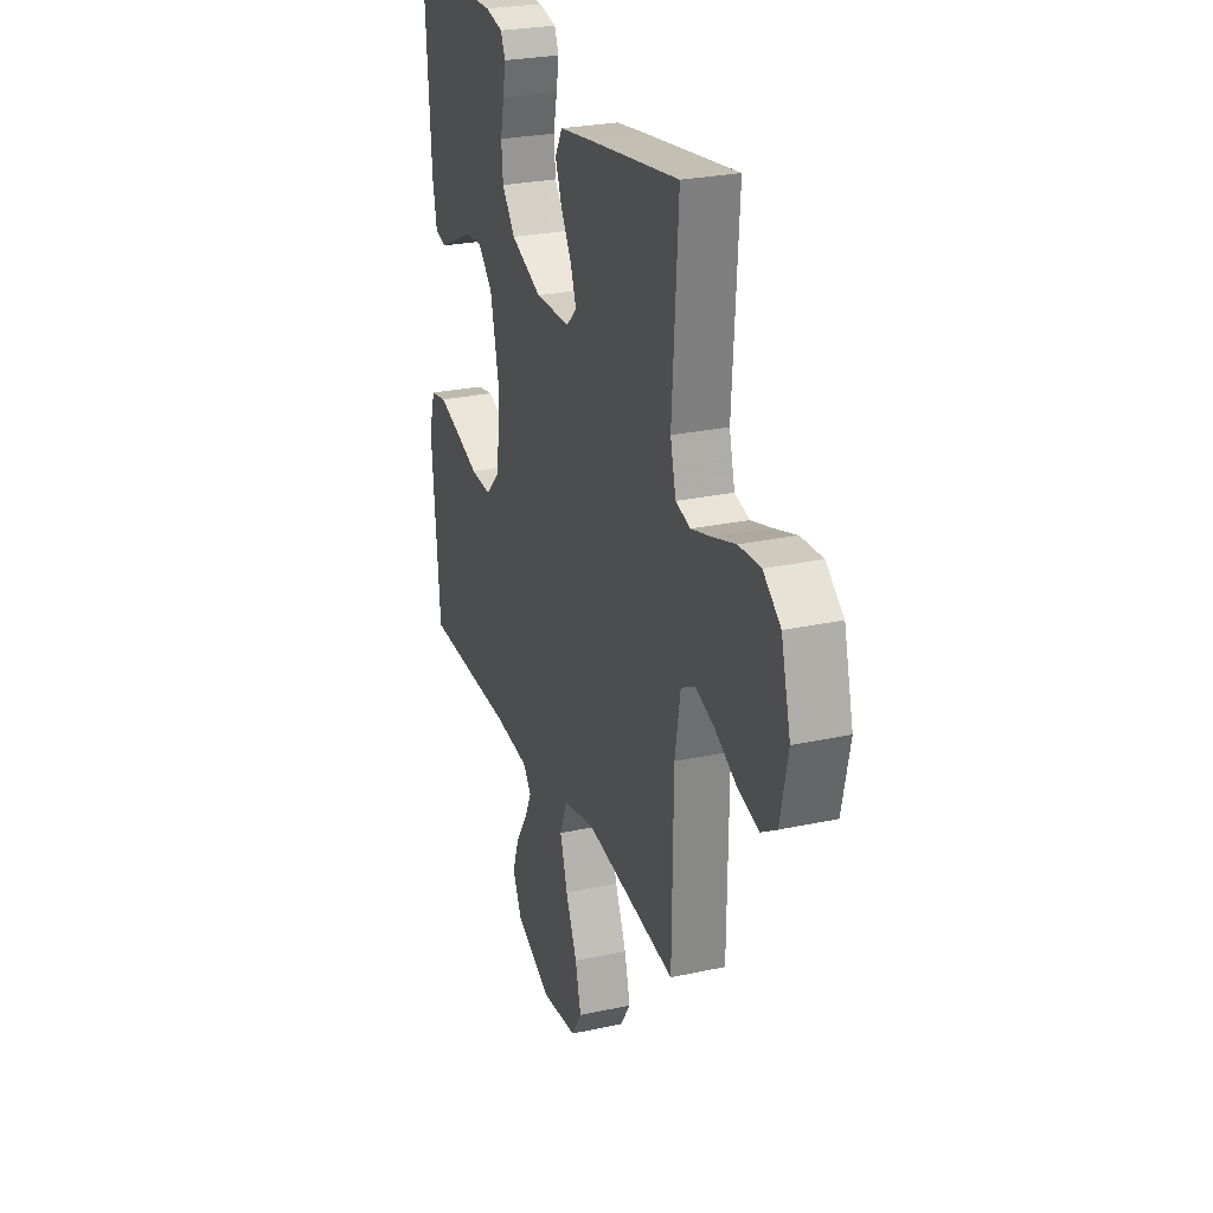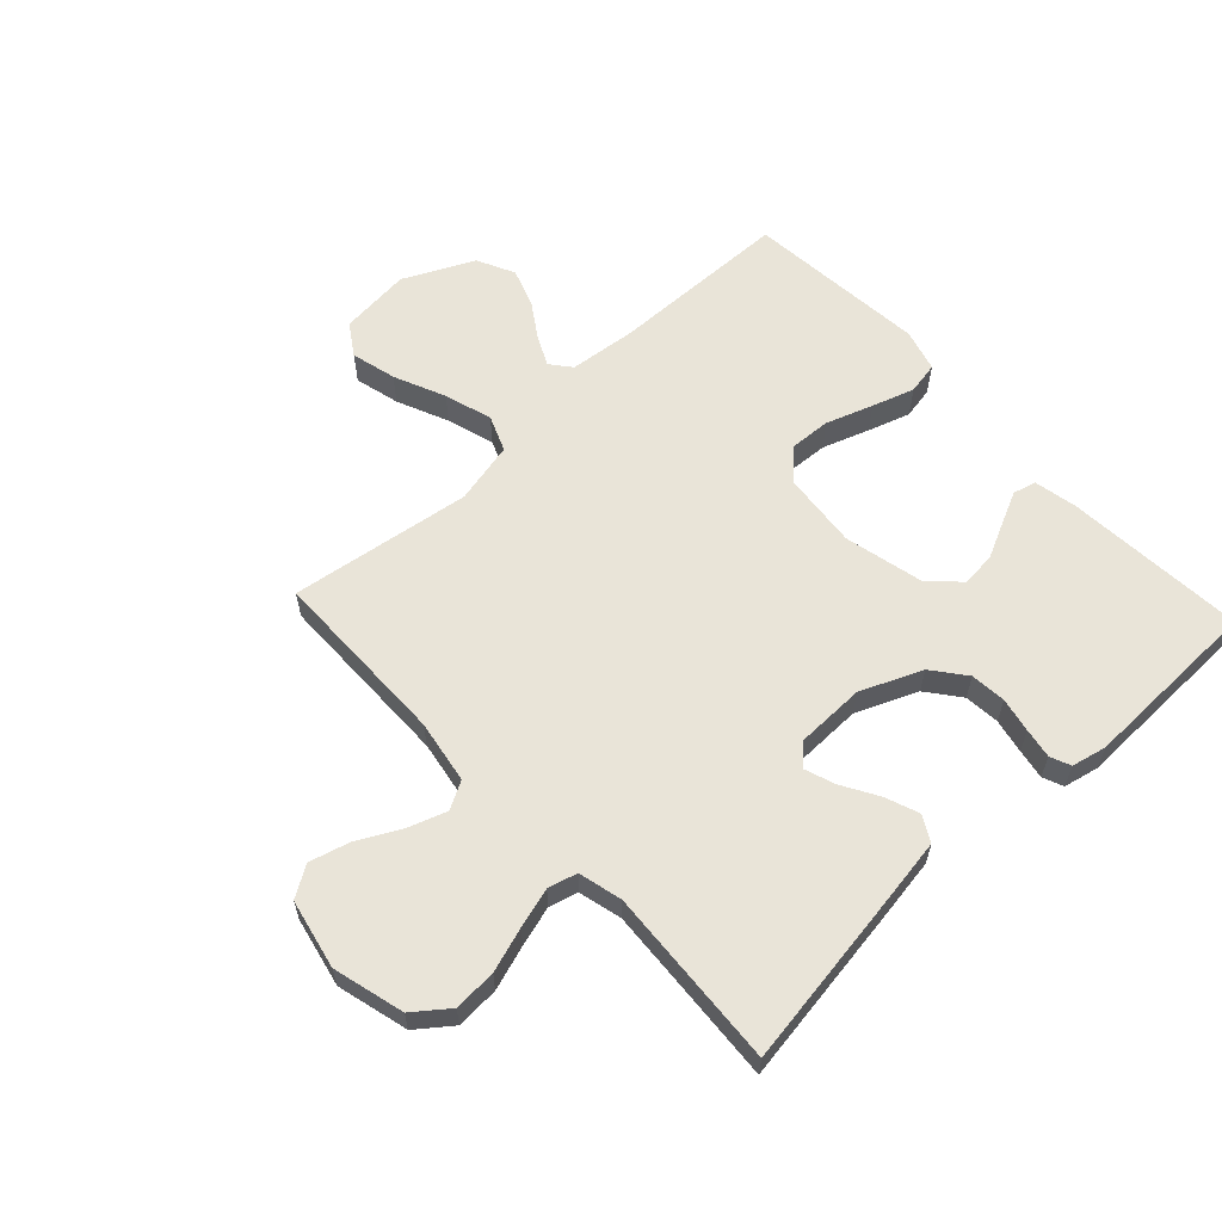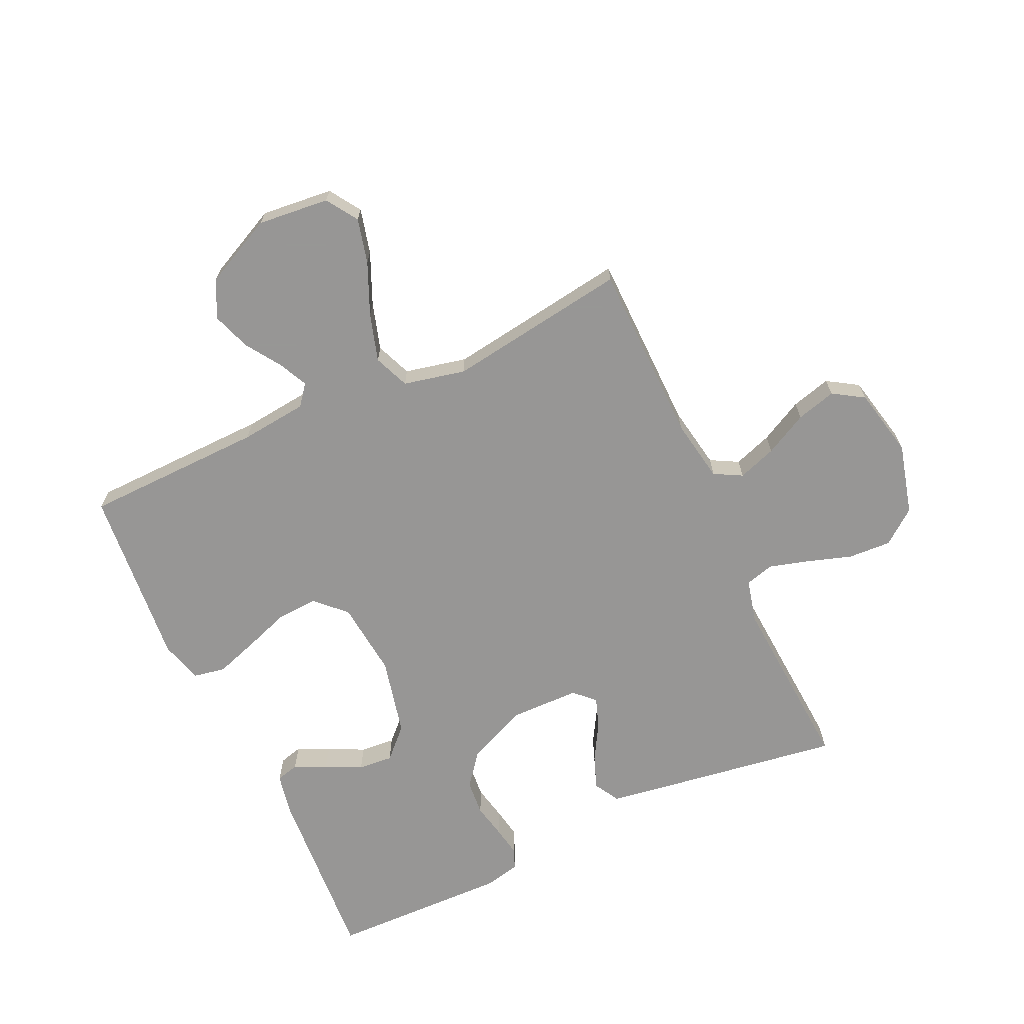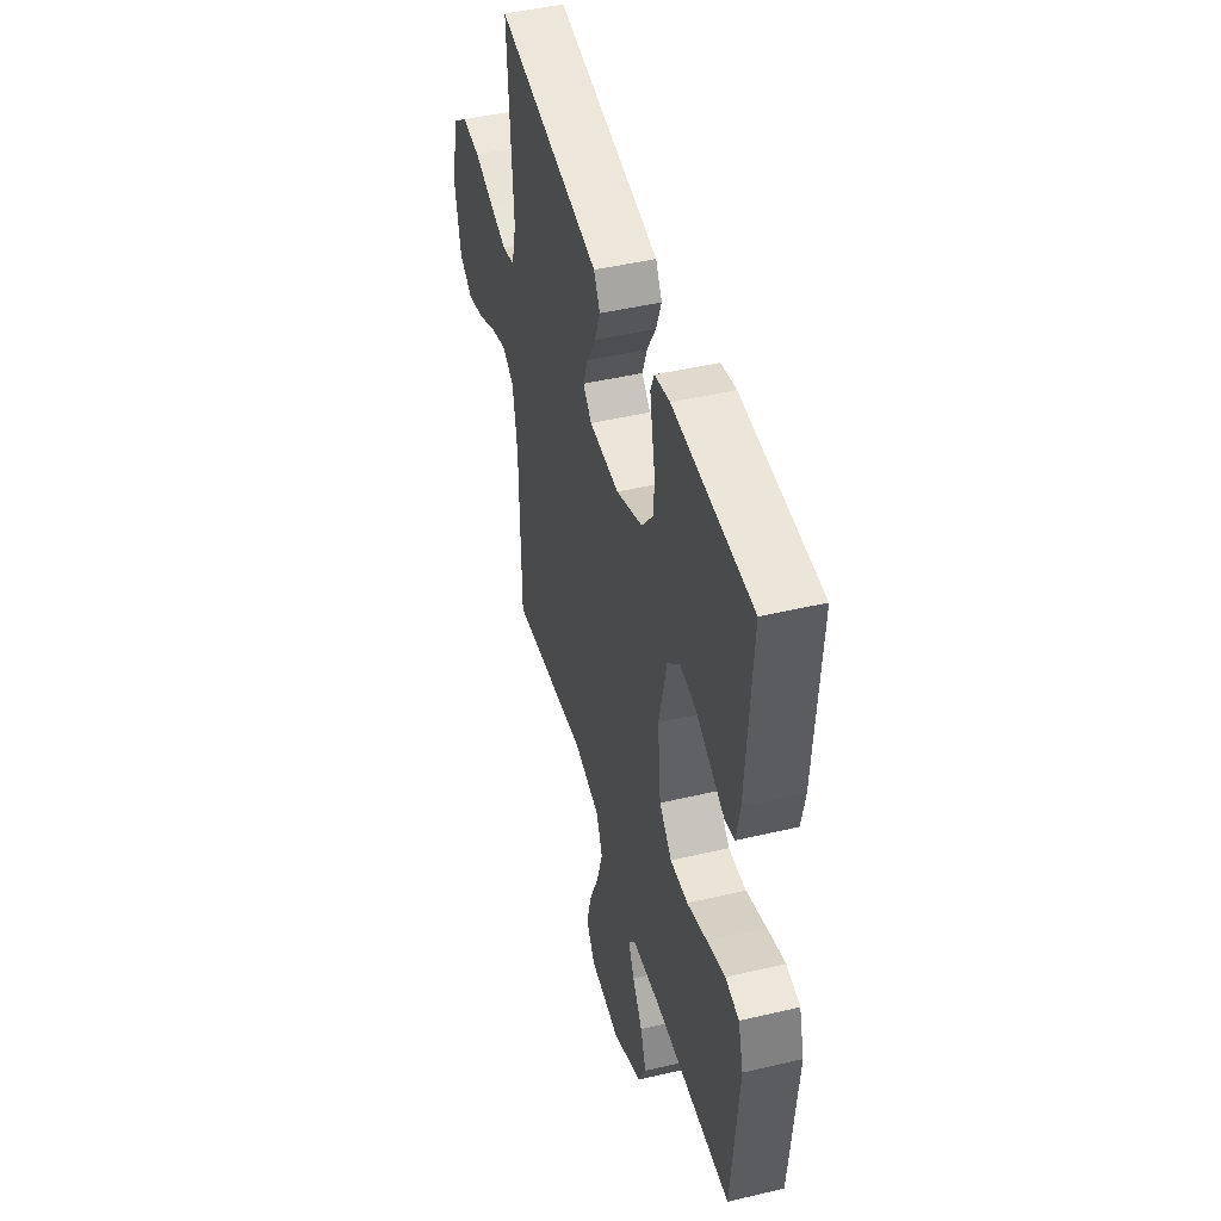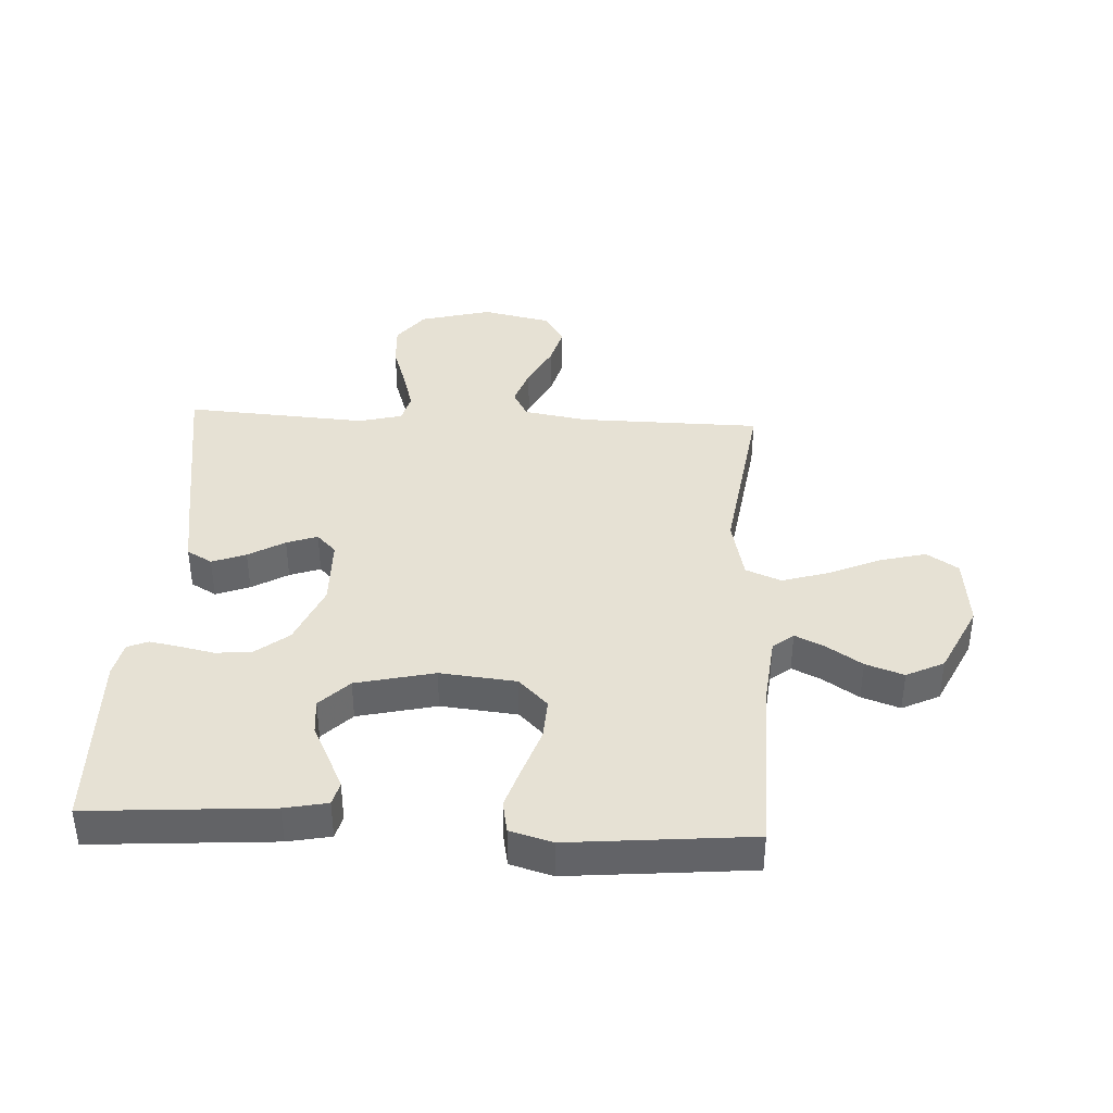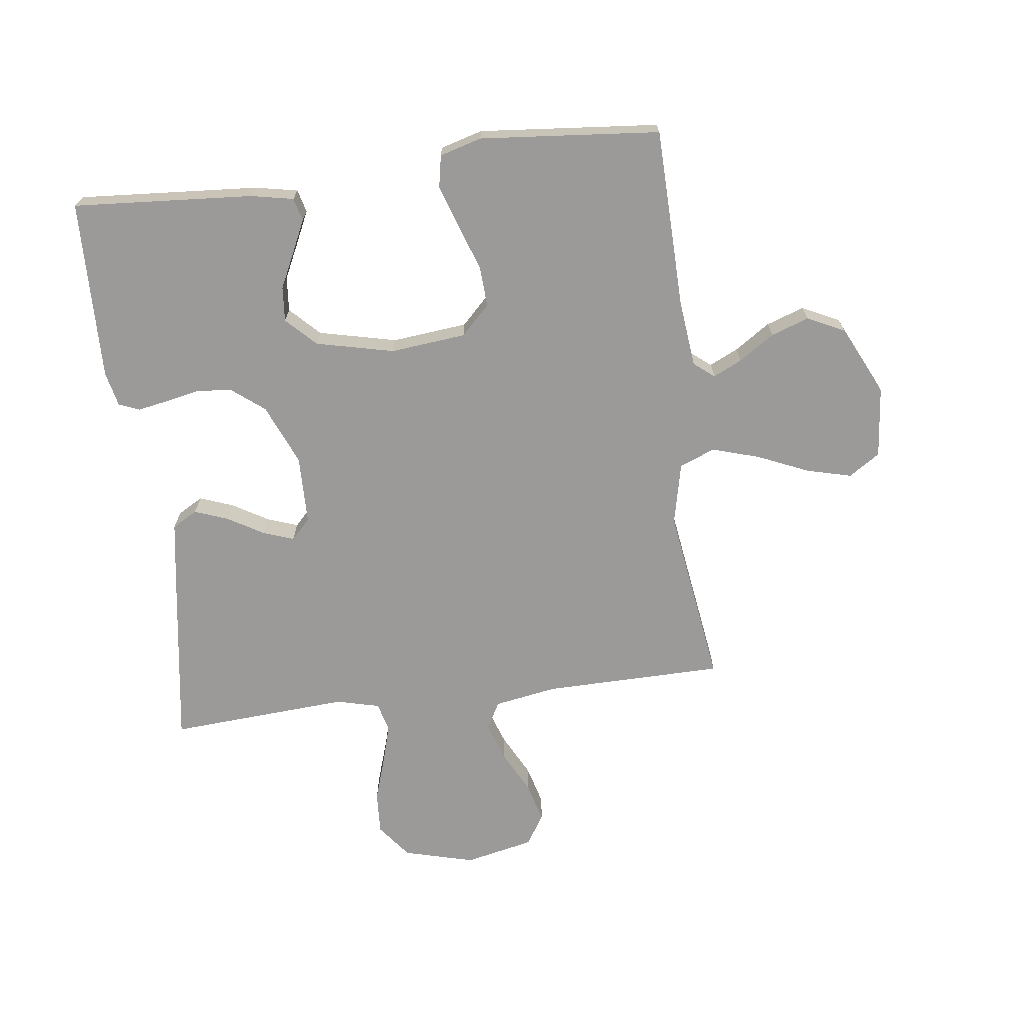
<metadata>
{"format":"obj","ext":"obj","renderer":"f3d","projection":"perspective","resolution":1024,"background":"white","views":[{"elev":26.3,"azim":-108.9,"up":"+Z"},{"elev":60.6,"azim":-43.0,"up":"+Y"},{"elev":-68.0,"azim":-155.1,"up":"+Y"},{"elev":46.3,"azim":74.9,"up":"+Z"},{"elev":39.2,"azim":92.9,"up":"+Y"},{"elev":-69.4,"azim":97.2,"up":"+Y"}]}
</metadata>
<code>
v -0.5 0.07 0.5
v -0.2 0.07 0.455
v -0.098 0.07 0.439
v -0.074 0.07 0.397
v -0.095 0.07 0.341
v -0.13 0.07 0.281
v -0.148 0.07 0.23
v -0.115 0.07 0.198
v 0 0.07 0.196
v 0.101 0.07 0.239
v 0.144 0.07 0.294
v 0.149 0.07 0.353
v 0.137 0.07 0.41
v 0.128 0.07 0.46
v 0.142 0.07 0.494
v 0.2 0.07 0.507
v 0.5 0.07 0.5
v 0.479 0.07 0.2
v 0.465 0.07 0.129
v 0.427 0.07 0.119
v 0.374 0.07 0.144
v 0.314 0.07 0.173
v 0.256 0.07 0.178
v 0.208 0.07 0.13
v 0.178 0.07 0
v 0.191 0.07 -0.126
v 0.239 0.07 -0.174
v 0.307 0.07 -0.17
v 0.384 0.07 -0.143
v 0.454 0.07 -0.12
v 0.507 0.07 -0.13
v 0.527 0.07 -0.2
v 0.5 0.07 -0.5
v 0.2 0.07 -0.507
v 0.089 0.07 -0.519
v 0.062 0.07 -0.553
v 0.085 0.07 -0.601
v 0.124 0.07 -0.66
v 0.146 0.07 -0.723
v 0.116 0.07 -0.785
v 0 0.07 -0.841
v -0.119 0.07 -0.829
v -0.153 0.07 -0.777
v -0.134 0.07 -0.702
v -0.097 0.07 -0.617
v -0.073 0.07 -0.538
v -0.097 0.07 -0.479
v -0.2 0.07 -0.456
v -0.5 0.07 -0.5
v -0.504 0.07 -0.2
v -0.522 0.07 -0.095
v -0.568 0.07 -0.07
v -0.632 0.07 -0.092
v -0.703 0.07 -0.129
v -0.769 0.07 -0.147
v -0.82 0.07 -0.115
v -0.845 0.07 0
v -0.814 0.07 0.118
v -0.757 0.07 0.162
v -0.686 0.07 0.158
v -0.612 0.07 0.134
v -0.546 0.07 0.115
v -0.498 0.07 0.128
v -0.48 0.07 0.2
v -0.5 0 0.5
v -0.2 0 0.455
v -0.098 0 0.439
v -0.074 0 0.397
v -0.095 0 0.341
v -0.13 0 0.281
v -0.148 0 0.23
v -0.115 0 0.198
v 0 0 0.196
v 0.101 0 0.239
v 0.144 0 0.294
v 0.149 0 0.353
v 0.137 0 0.41
v 0.128 0 0.46
v 0.142 0 0.494
v 0.2 0 0.507
v 0.5 0 0.5
v 0.479 0 0.2
v 0.465 0 0.129
v 0.427 0 0.119
v 0.374 0 0.144
v 0.314 0 0.173
v 0.256 0 0.178
v 0.208 0 0.13
v 0.178 0 0
v 0.191 0 -0.126
v 0.239 0 -0.174
v 0.307 0 -0.17
v 0.384 0 -0.143
v 0.454 0 -0.12
v 0.507 0 -0.13
v 0.527 0 -0.2
v 0.5 0 -0.5
v 0.2 0 -0.507
v 0.089 0 -0.519
v 0.062 0 -0.553
v 0.085 0 -0.601
v 0.124 0 -0.66
v 0.146 0 -0.723
v 0.116 0 -0.785
v 0 0 -0.841
v -0.119 0 -0.829
v -0.153 0 -0.777
v -0.134 0 -0.702
v -0.097 0 -0.617
v -0.073 0 -0.538
v -0.097 0 -0.479
v -0.2 0 -0.456
v -0.5 0 -0.5
v -0.504 0 -0.2
v -0.522 0 -0.095
v -0.568 0 -0.07
v -0.632 0 -0.092
v -0.703 0 -0.129
v -0.769 0 -0.147
v -0.82 0 -0.115
v -0.845 0 0
v -0.814 0 0.118
v -0.757 0 0.162
v -0.686 0 0.158
v -0.612 0 0.134
v -0.546 0 0.115
v -0.498 0 0.128
v -0.48 0 0.2
f 59 60 61
f 58 59 61
f 57 58 61
f 56 57 61
f 55 56 61
f 54 55 61
f 53 54 61
f 52 53 61 62
f 51 52 62 63
f 48 49 50
f 51 63 64
f 50 51 64
f 48 50 64
f 47 48 64
f 43 44 45
f 42 43 45
f 41 42 45
f 40 41 45
f 39 40 45
f 38 39 45
f 37 38 45
f 36 37 45 46
f 35 36 46 47
f 32 33 34
f 31 32 34
f 30 31 34
f 29 30 34
f 28 29 34
f 34 35 47
f 28 34 47
f 27 28 47
f 20 21 22
f 19 20 22
f 18 19 22
f 17 18 22
f 16 17 22
f 15 16 22
f 14 15 22
f 13 14 22
f 12 13 22
f 11 12 22 23
f 10 11 23 24
f 4 5 6
f 3 4 6
f 2 3 6
f 1 2 6
f 64 1 6
f 64 6 7
f 26 27 47 64
f 25 26 64
f 9 10 24 25
f 8 9 25 64
f 7 8 64
f 125 124 123
f 125 123 122
f 125 122 121
f 125 121 120
f 125 120 119
f 125 119 118
f 125 118 117
f 126 125 117 116
f 127 126 116 115
f 114 113 112
f 128 127 115
f 128 115 114
f 128 114 112
f 128 112 111
f 109 108 107
f 109 107 106
f 109 106 105
f 109 105 104
f 109 104 103
f 109 103 102
f 109 102 101
f 110 109 101 100
f 111 110 100 99
f 98 97 96
f 98 96 95
f 98 95 94
f 98 94 93
f 98 93 92
f 111 99 98
f 111 98 92
f 111 92 91
f 86 85 84
f 86 84 83
f 86 83 82
f 86 82 81
f 86 81 80
f 86 80 79
f 86 79 78
f 86 78 77
f 86 77 76
f 87 86 76 75
f 88 87 75 74
f 70 69 68
f 70 68 67
f 70 67 66
f 70 66 65
f 70 65 128
f 71 70 128
f 128 111 91 90
f 128 90 89
f 89 88 74 73
f 128 89 73 72
f 128 72 71
f 1 65 66 2
f 2 66 67 3
f 3 67 68 4
f 4 68 69 5
f 5 69 70 6
f 6 70 71 7
f 7 71 72 8
f 8 72 73 9
f 9 73 74 10
f 10 74 75 11
f 11 75 76 12
f 12 76 77 13
f 13 77 78 14
f 14 78 79 15
f 15 79 80 16
f 16 80 81 17
f 17 81 82 18
f 18 82 83 19
f 19 83 84 20
f 20 84 85 21
f 21 85 86 22
f 22 86 87 23
f 23 87 88 24
f 24 88 89 25
f 25 89 90 26
f 26 90 91 27
f 27 91 92 28
f 28 92 93 29
f 29 93 94 30
f 30 94 95 31
f 31 95 96 32
f 32 96 97 33
f 33 97 98 34
f 34 98 99 35
f 35 99 100 36
f 36 100 101 37
f 37 101 102 38
f 38 102 103 39
f 39 103 104 40
f 40 104 105 41
f 41 105 106 42
f 42 106 107 43
f 43 107 108 44
f 44 108 109 45
f 45 109 110 46
f 46 110 111 47
f 47 111 112 48
f 48 112 113 49
f 49 113 114 50
f 50 114 115 51
f 51 115 116 52
f 52 116 117 53
f 53 117 118 54
f 54 118 119 55
f 55 119 120 56
f 56 120 121 57
f 57 121 122 58
f 58 122 123 59
f 59 123 124 60
f 60 124 125 61
f 61 125 126 62
f 62 126 127 63
f 63 127 128 64
f 64 128 65 1

</code>
